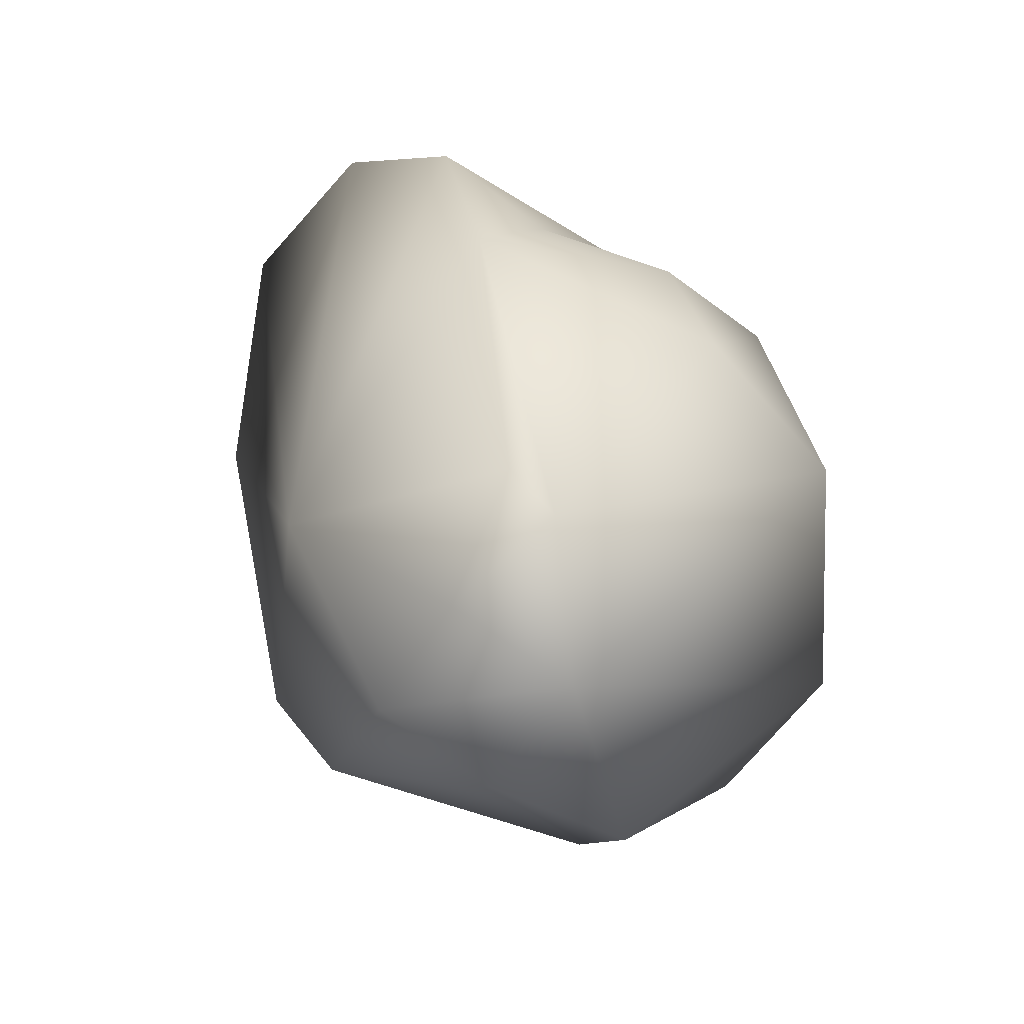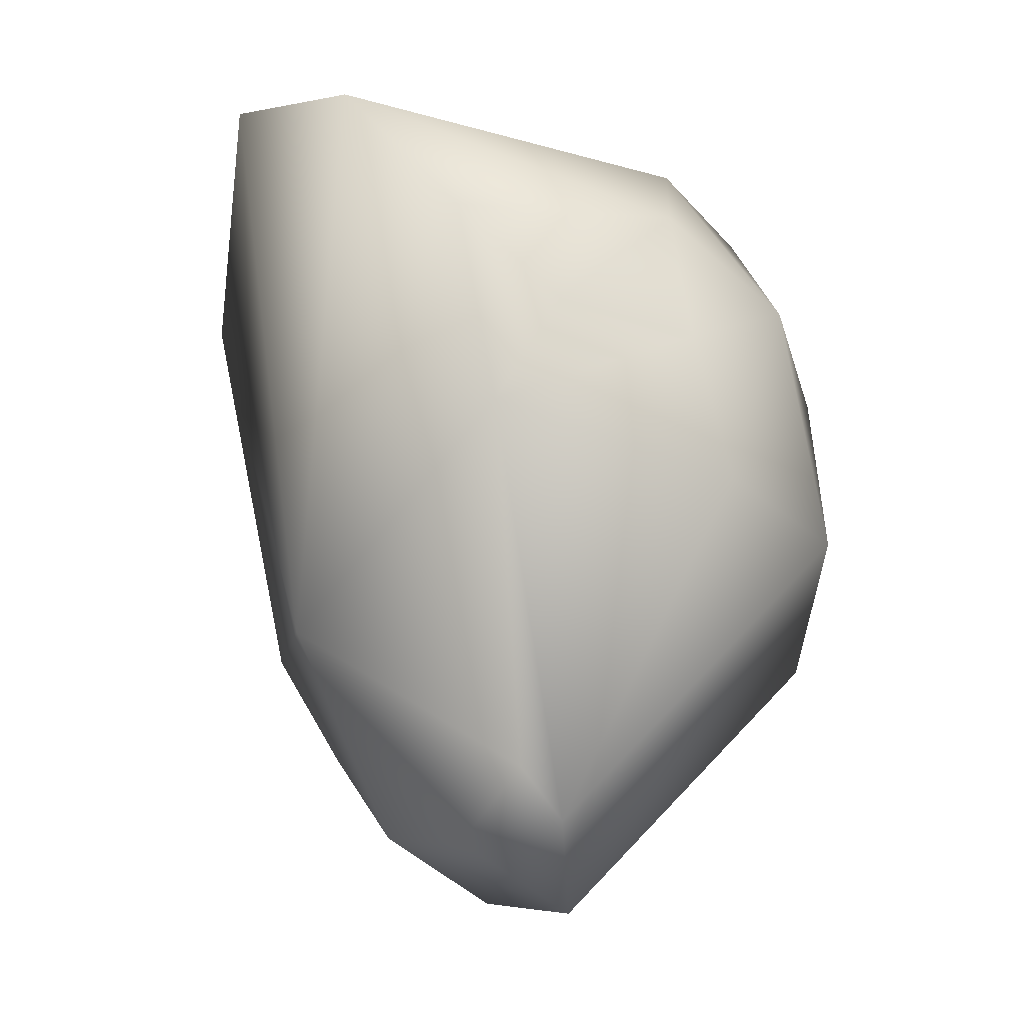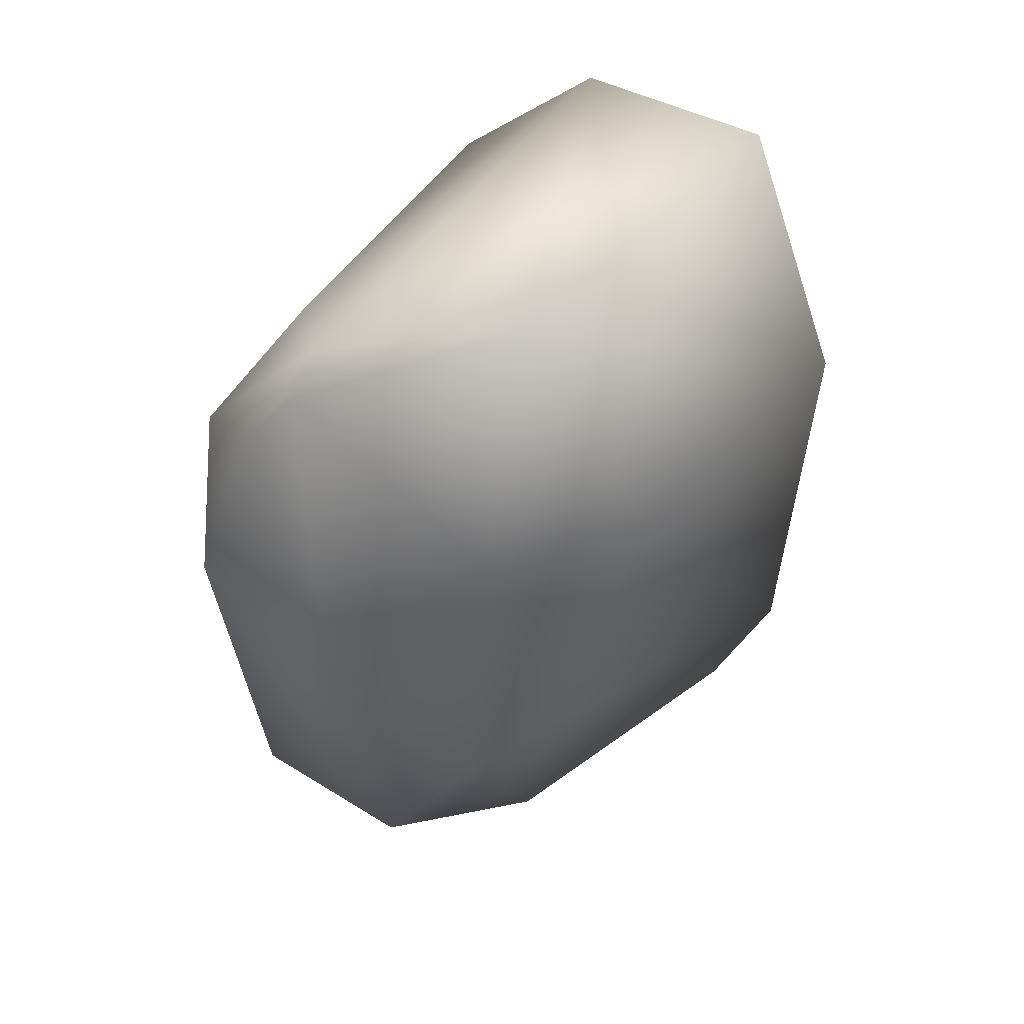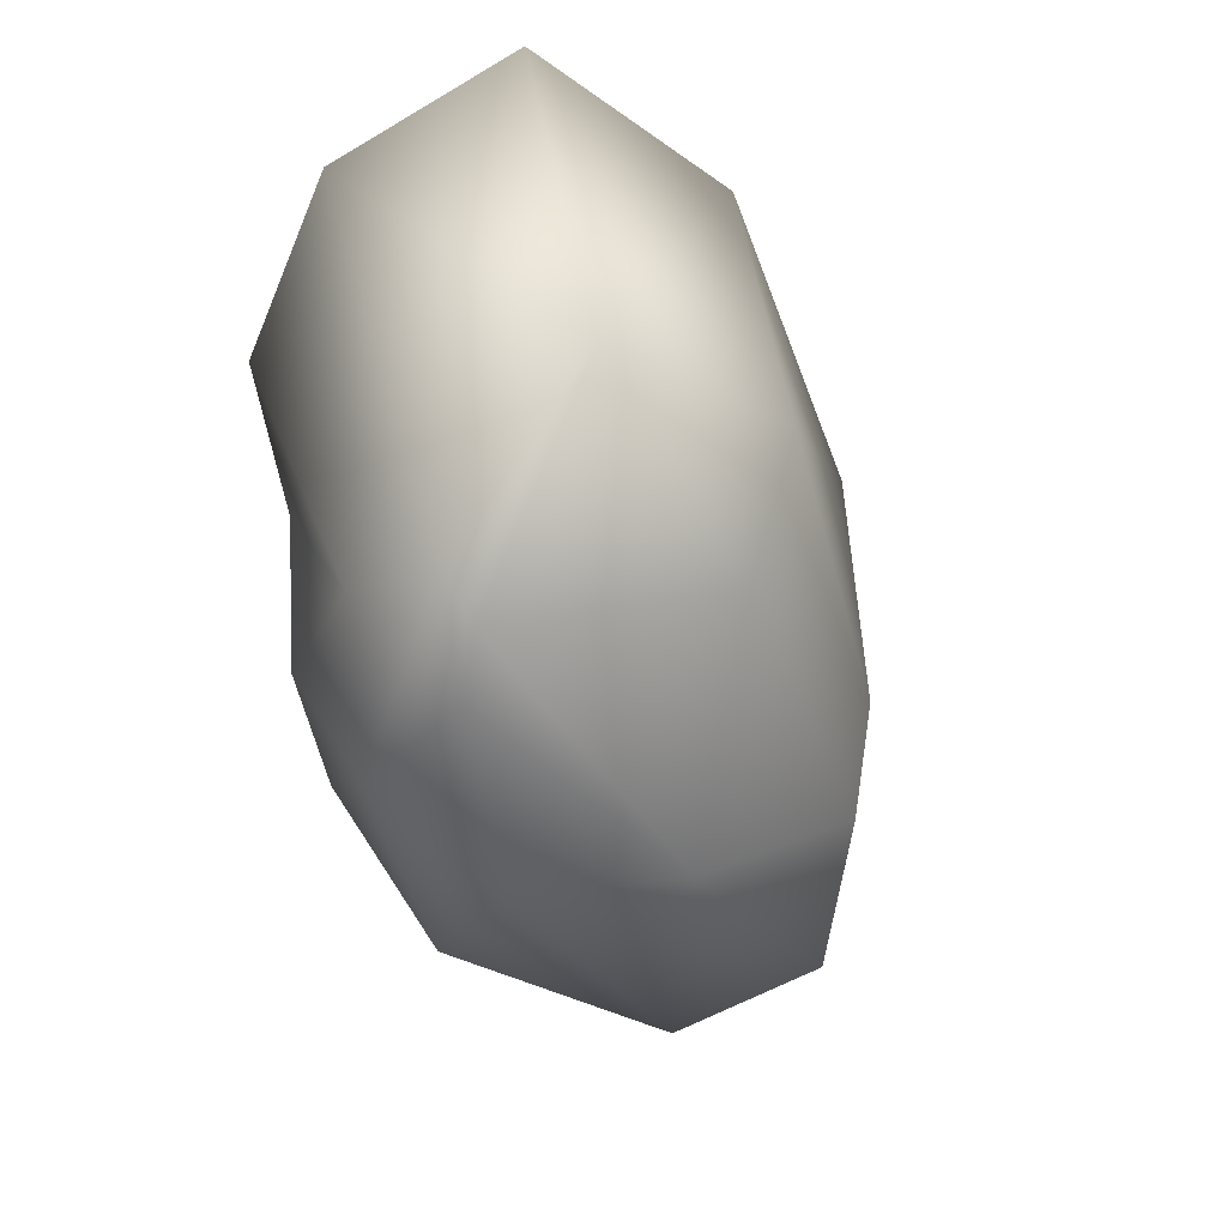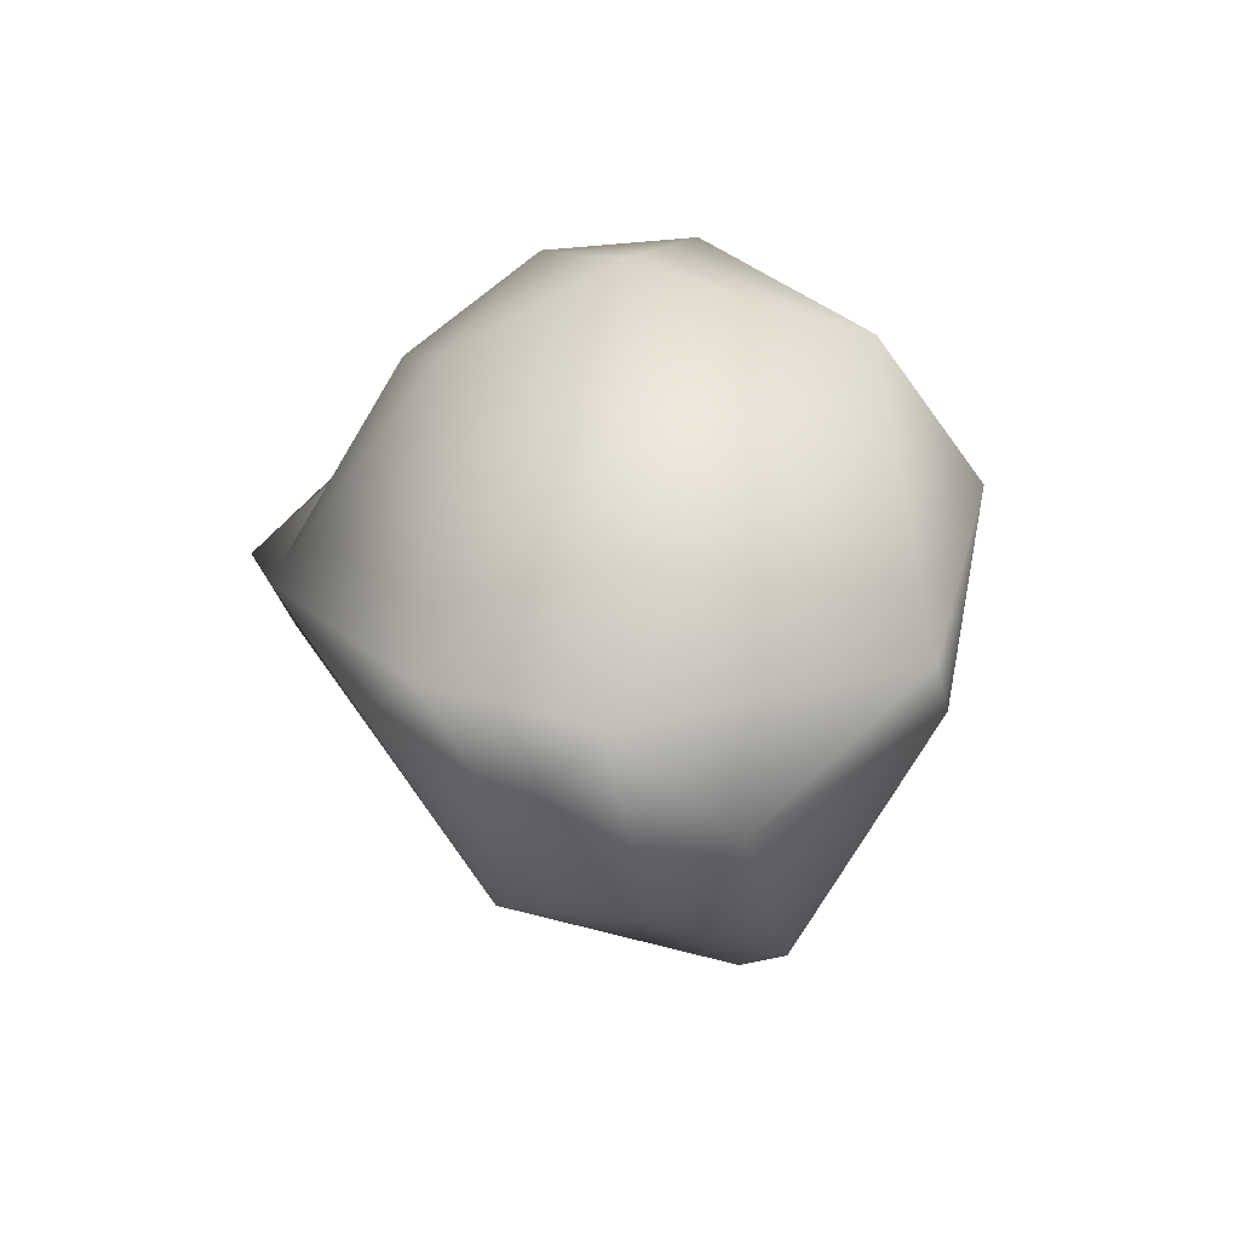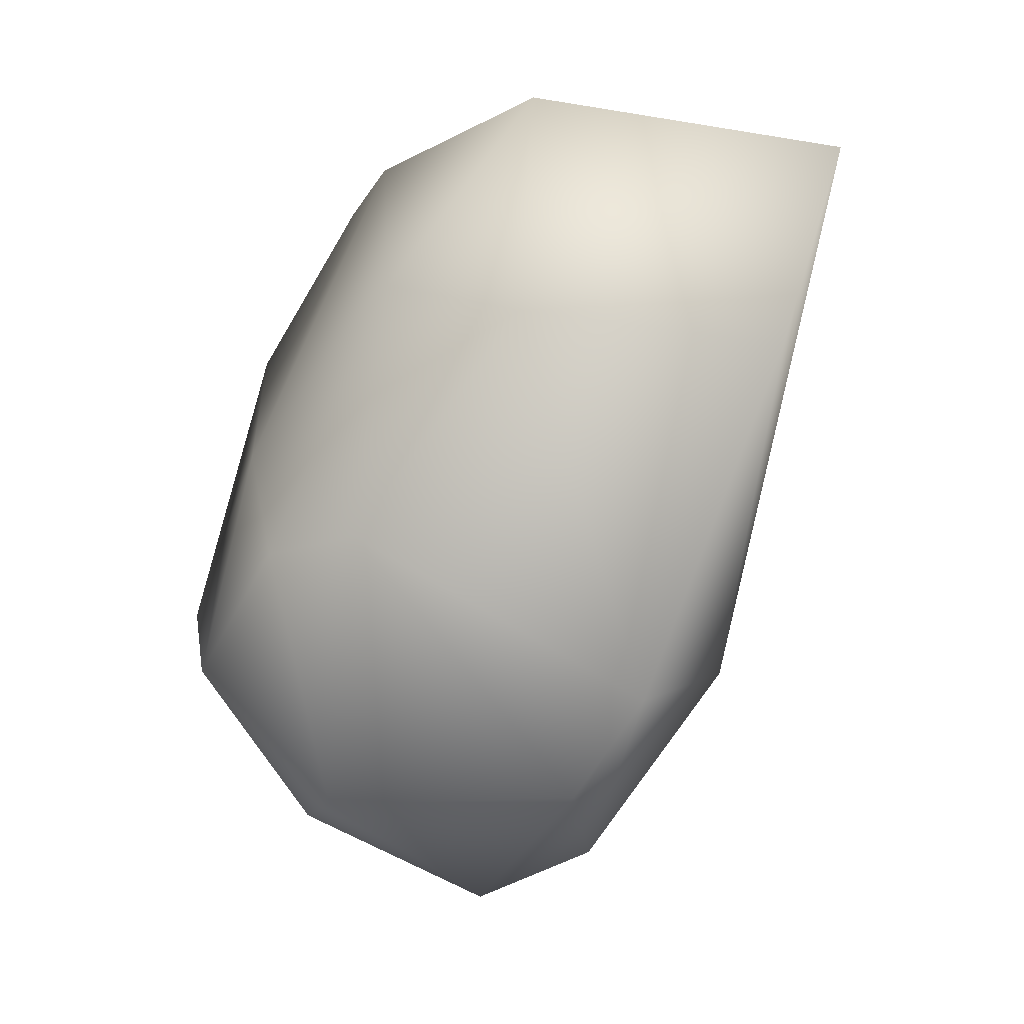
<metadata>
{"format":"obj","ext":"obj","renderer":"f3d","projection":"perspective","resolution":1024,"background":"white","views":[{"elev":-66.0,"azim":-45.5,"up":"+Y"},{"elev":-21.9,"azim":-48.7,"up":"+Y"},{"elev":70.9,"azim":115.4,"up":"+Y"},{"elev":64.7,"azim":59.0,"up":"+Y"},{"elev":-71.9,"azim":31.5,"up":"+Y"},{"elev":14.3,"azim":165.5,"up":"+Y"}]}
</metadata>
<code>
o pisiform_lvs
v 0.006563 -0.008432 0.02607
v 0.004025 -0.01082 0.02581
v 0.006025 -0.01109 0.02688
v 0.008373 -0.009841 0.02697
v 0.002161 -0.009758 0.02532
v 0.00144 -0.007377 0.0235
v 0.007672 -0.006837 0.02521
v 0.002976 -0.01278 0.02537
v 0.006856 -0.0133 0.02696
v 0.008917 -0.007862 0.02566
v 0.009679 -0.01358 0.02683
v 0.01048 -0.01057 0.02605
v 0.003715 -0.0152 0.0204
v 0.006499 -0.005626 0.0223
v 0.001767 -0.006394 0.02058
v 0.00843 -0.007049 0.02519
v 0.004647 -0.018 0.02442
v 0.005401 -0.01871 0.0246
v 0.01113 -0.0117 0.02359
v 0.007194 -0.01964 0.0232
v 0.01208 -0.01473 0.02446
v 0.005385 -0.01872 0.02252
v 0.003537 -0.009196 0.01835
v 0.005959 -0.01457 0.01763
v 0.006032 -0.01818 0.02031
v 0.009118 -0.008541 0.02162
v 0.007386 -0.008732 0.0198
v 0.01229 -0.01497 0.02205
v 0.01125 -0.01275 0.02101
v 0.007783 -0.01907 0.02093
v 0.01072 -0.01732 0.02104
v 0.01004 -0.01227 0.02002
v 0.006931 -0.01627 0.01814
v 0.0105 -0.01684 0.02025
f 1 2 3
f 3 4 1
f 5 2 1
f 6 1 7
f 1 6 5
f 7 1 4
f 2 8 3
f 8 2 5
f 8 9 3
f 9 4 3
f 4 10 7
f 4 9 11
f 4 11 12
f 10 4 12
f 8 5 13
f 13 5 6
f 14 6 7
f 6 14 15
f 6 15 13
f 16 7 10
f 7 16 14
f 8 13 17
f 8 17 18
f 9 8 18
f 18 11 9
f 12 19 10
f 10 19 16
f 20 11 18
f 20 21 11
f 11 21 12
f 19 12 21
f 13 22 17
f 23 24 13
f 13 25 22
f 24 25 13
f 13 15 23
f 26 14 16
f 14 23 15
f 23 14 27
f 27 14 26
f 16 19 26
f 22 18 17
f 22 20 18
f 28 19 21
f 19 28 29
f 26 19 29
f 25 20 22
f 25 30 20
f 30 31 20
f 31 21 20
f 21 31 28
f 27 24 23
f 32 24 27
f 32 33 24
f 24 33 25
f 33 30 25
f 26 32 27
f 32 26 29
f 31 34 28
f 34 29 28
f 34 32 29
f 33 34 30
f 31 30 34
f 33 32 34

</code>
